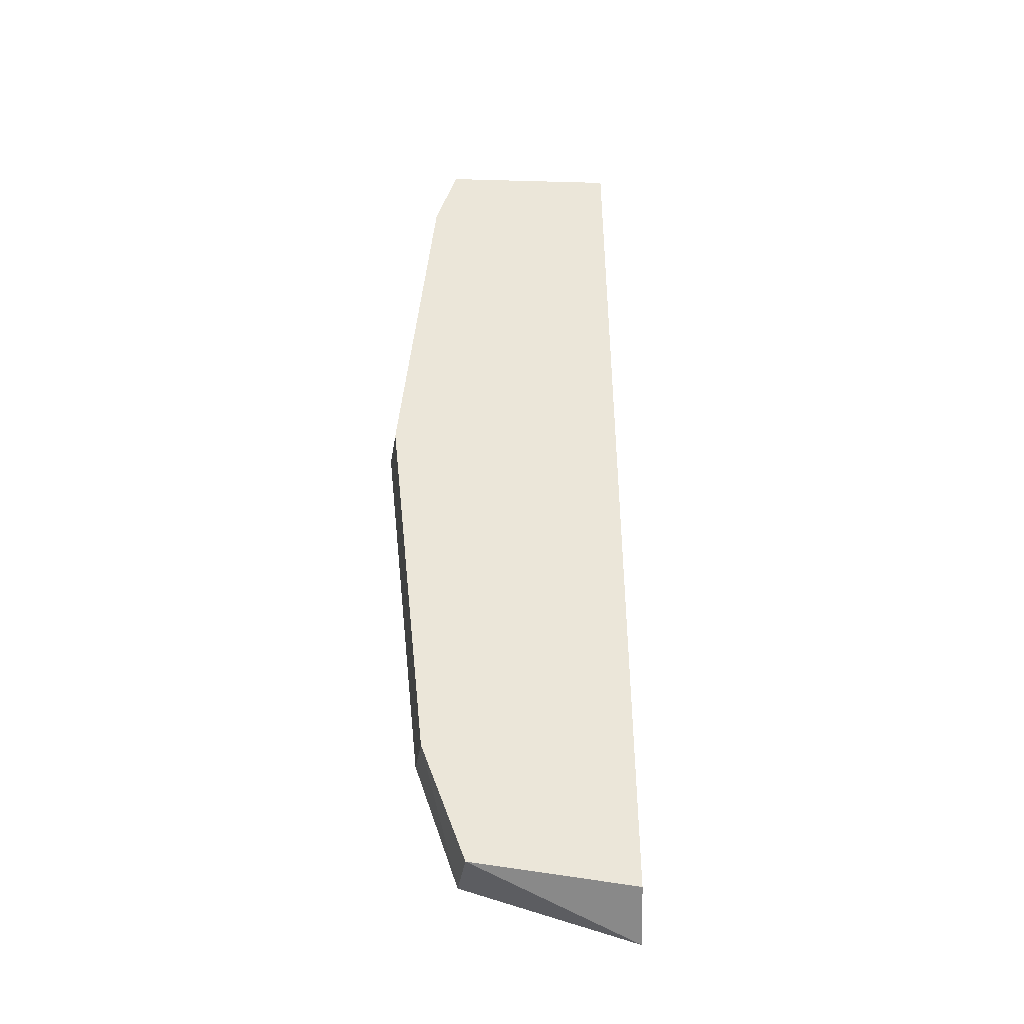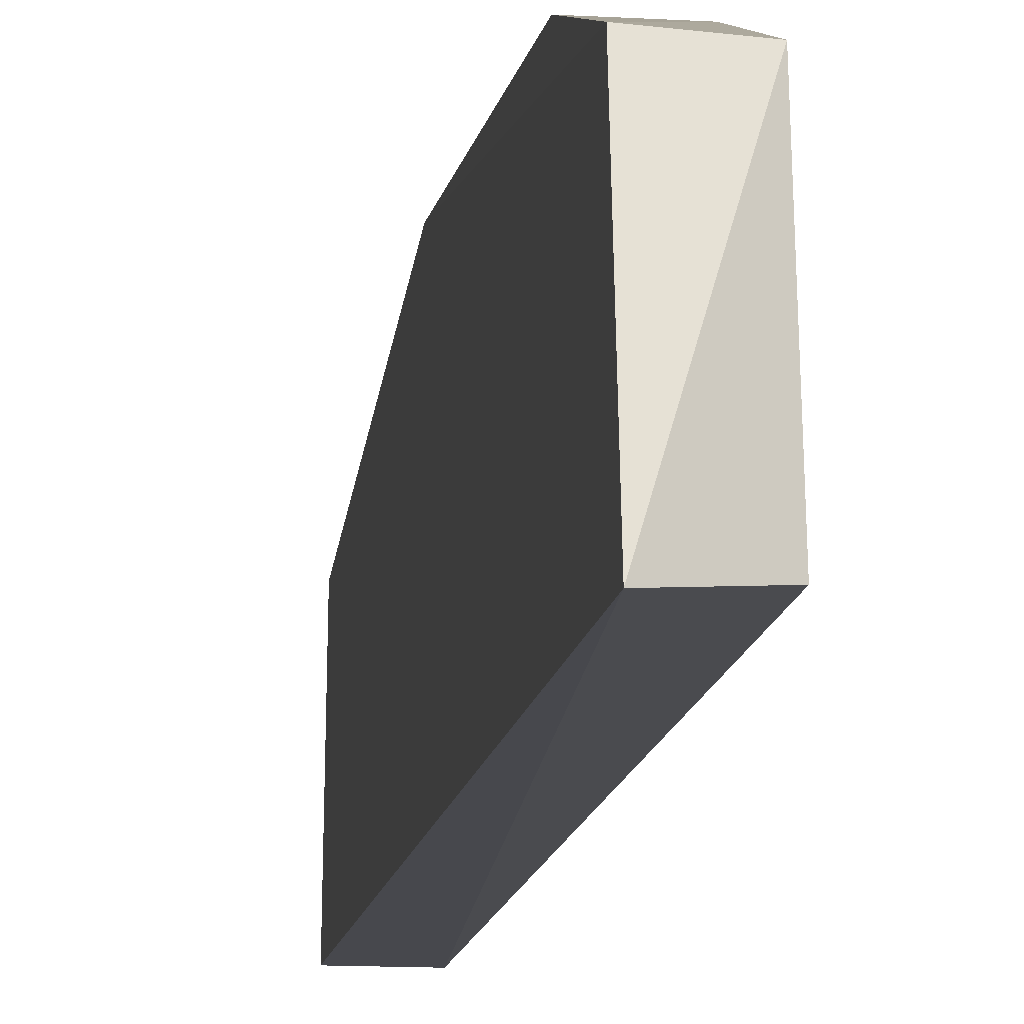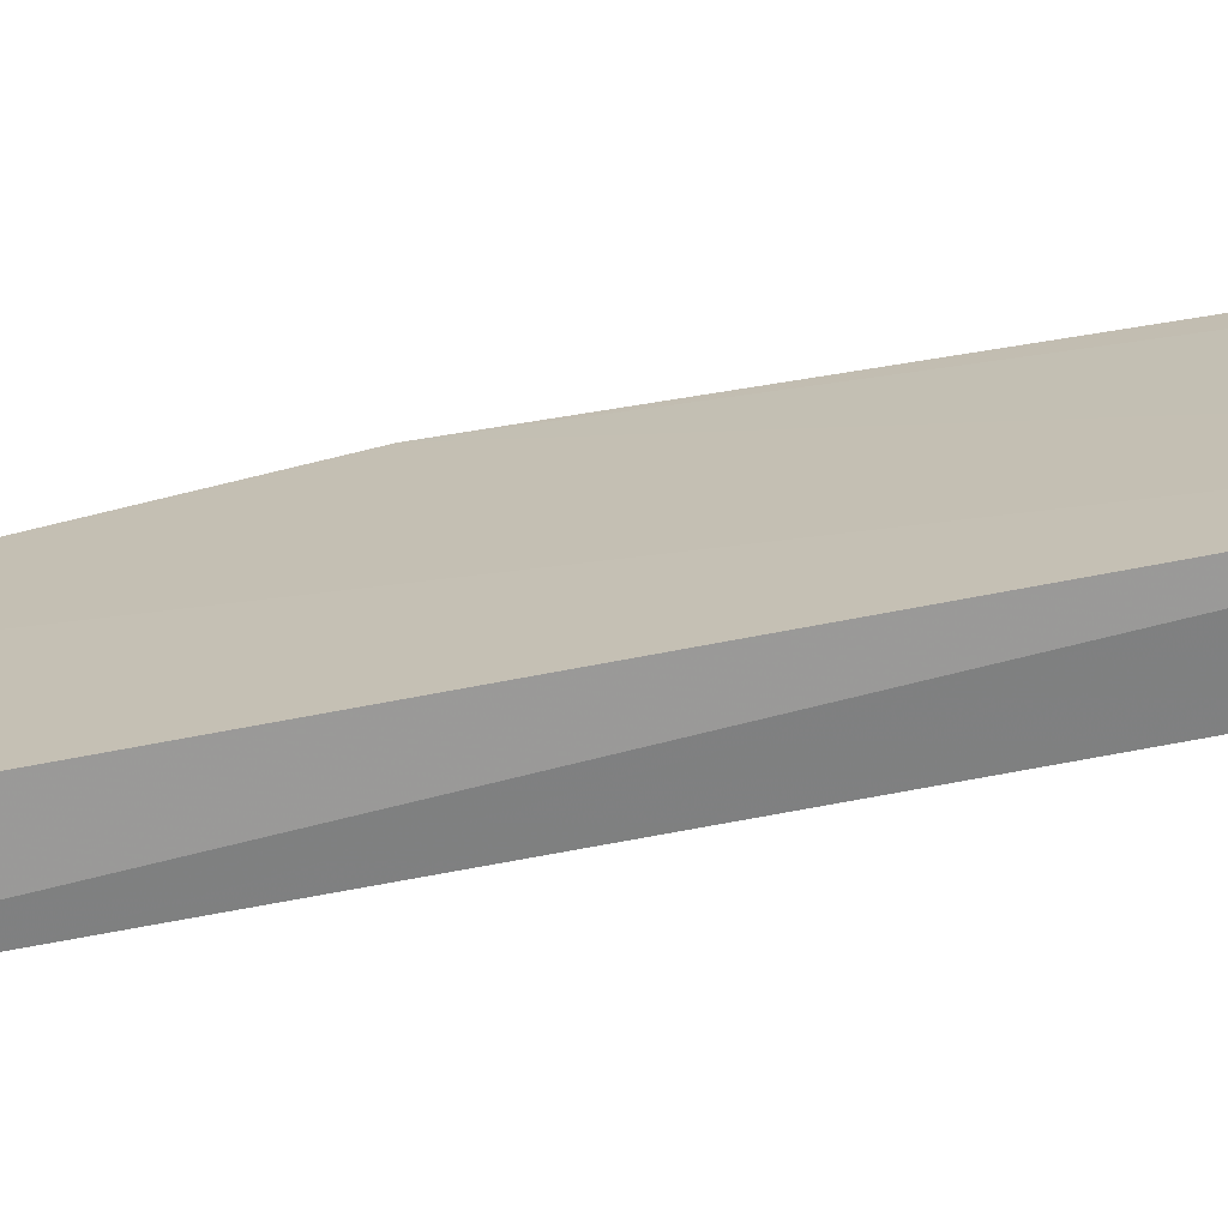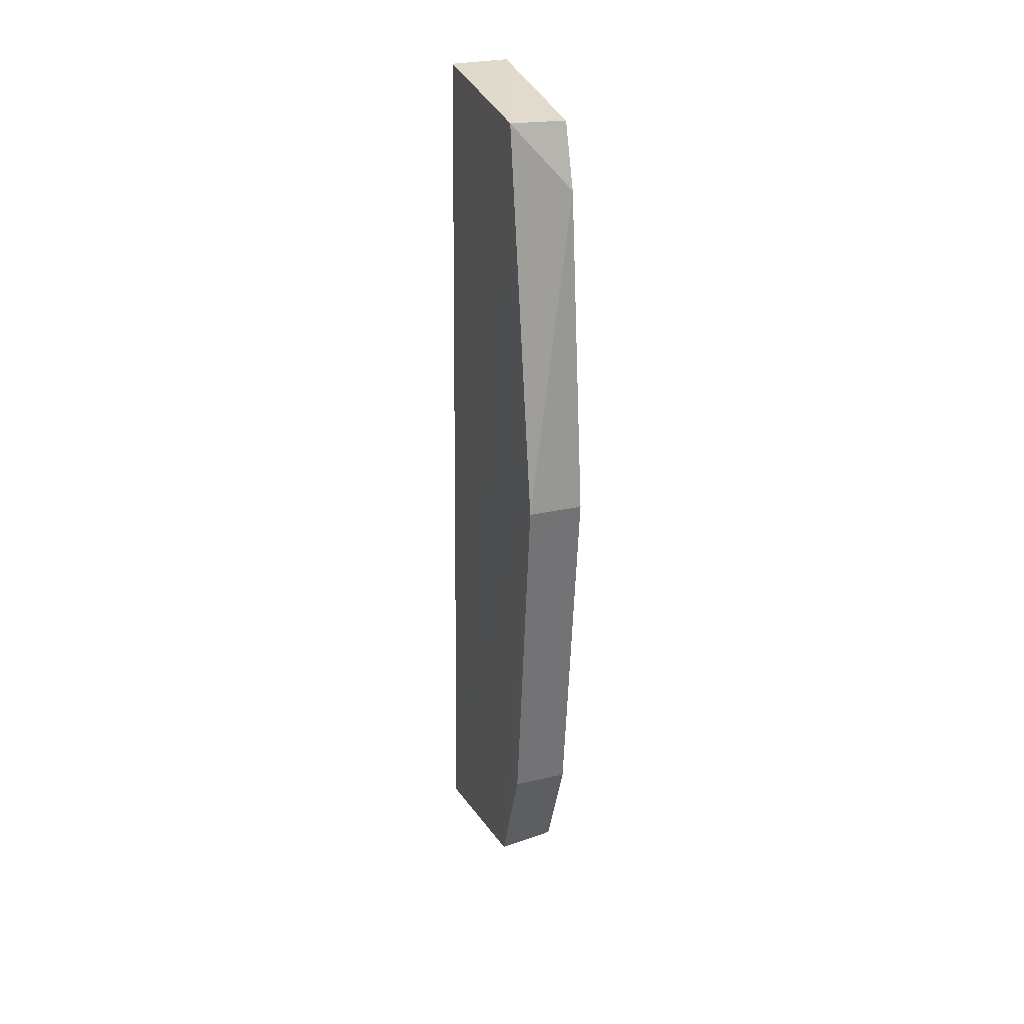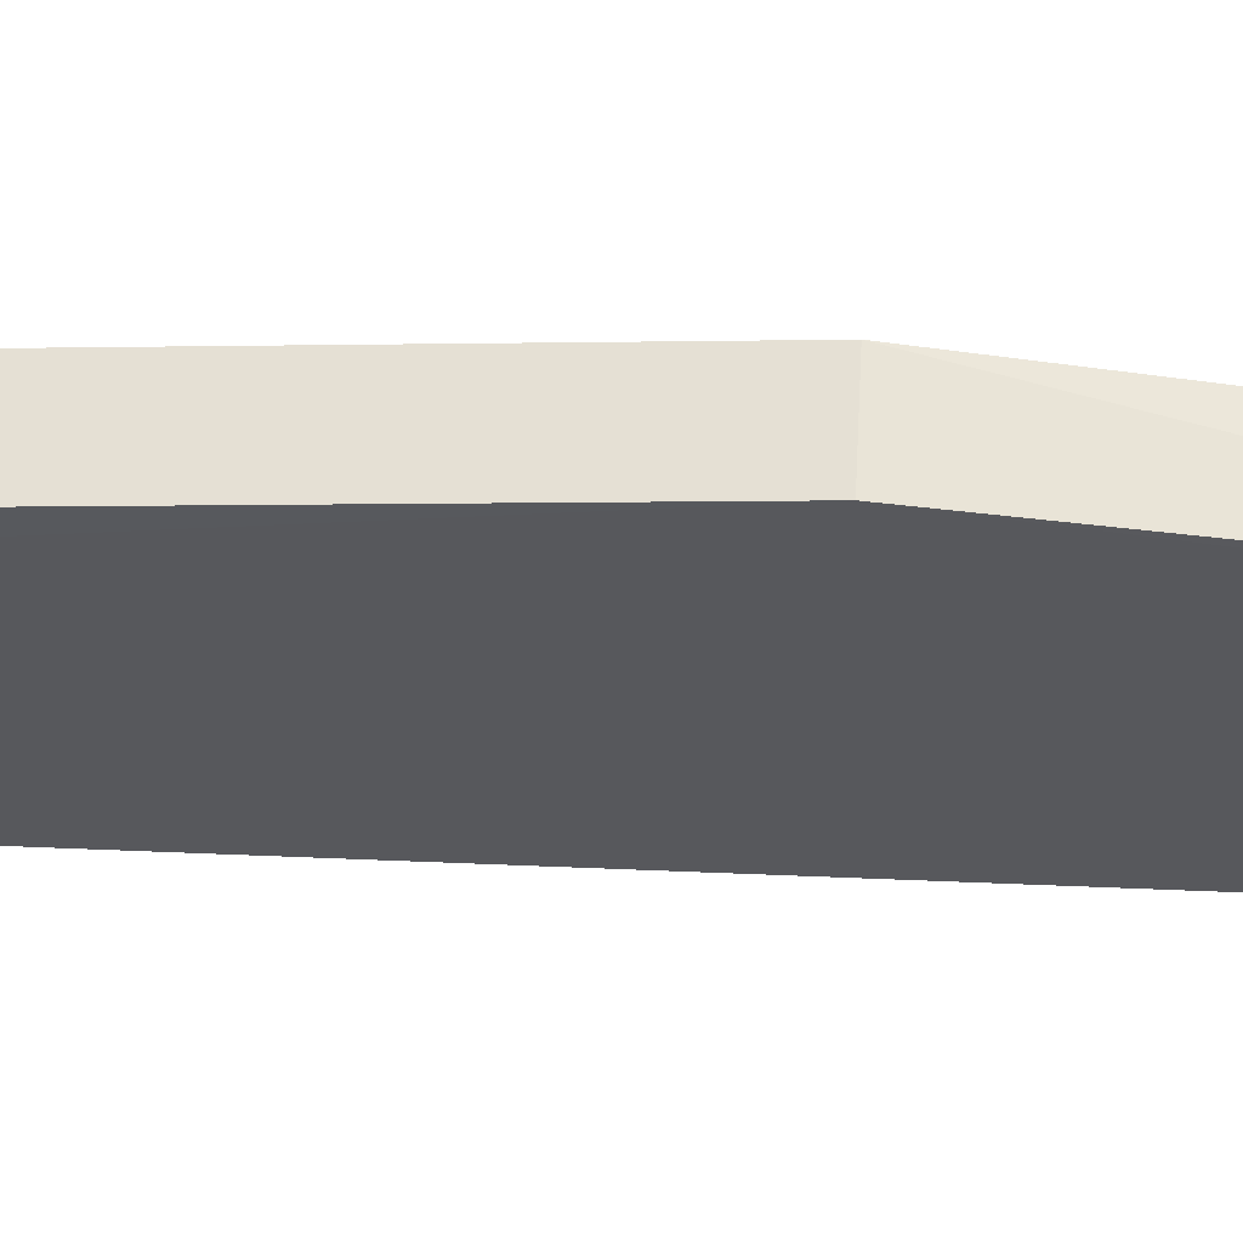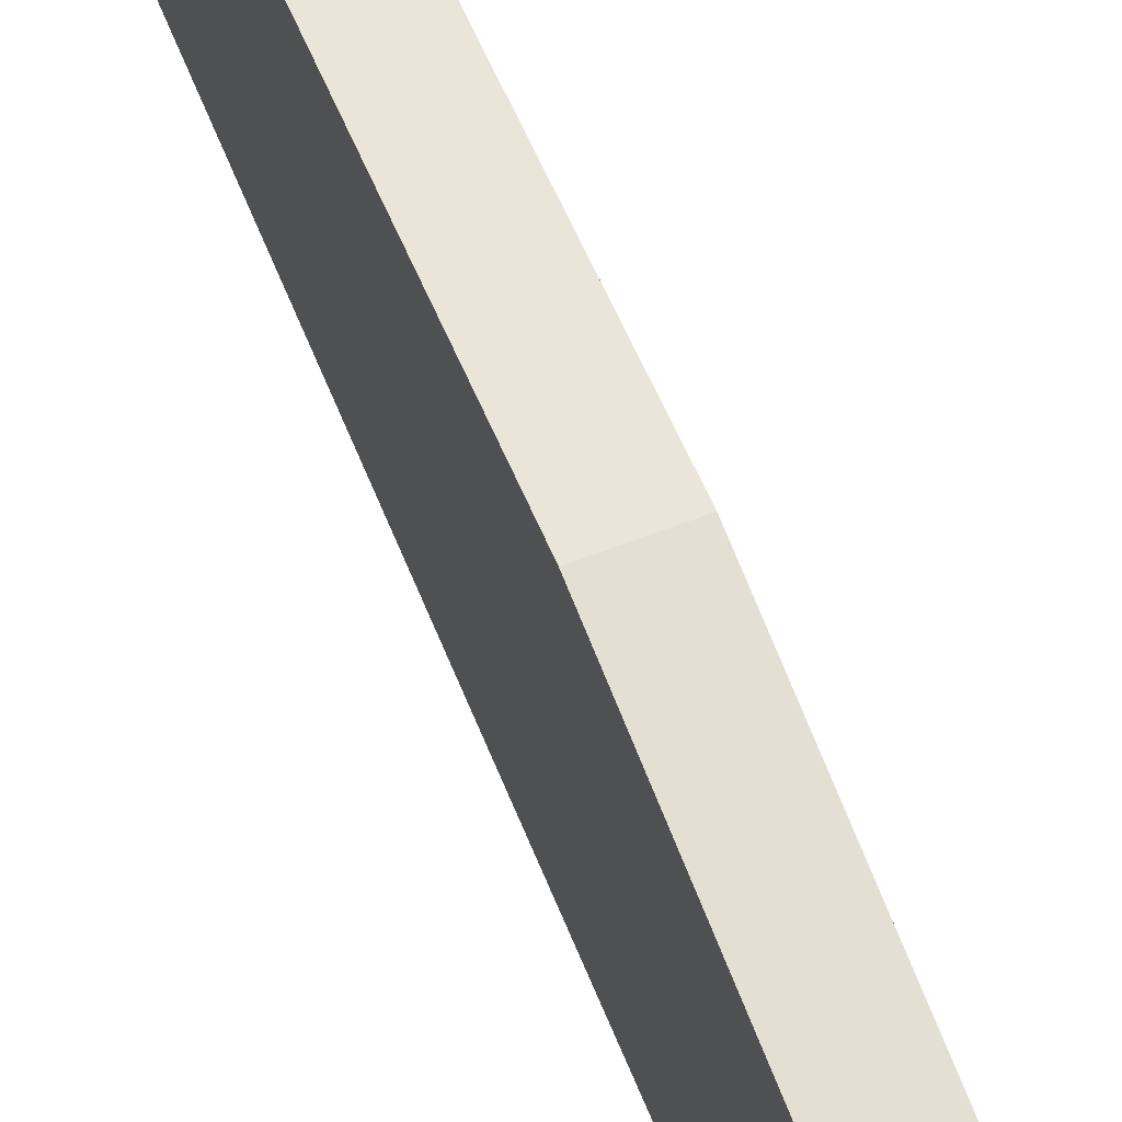
<metadata>
{"format":"obj","ext":"obj","renderer":"f3d","projection":"perspective","resolution":1024,"background":"white","views":[{"elev":-31.6,"azim":-98.4,"up":"+Z"},{"elev":-13.4,"azim":172.5,"up":"+Y"},{"elev":-69.7,"azim":101.3,"up":"+Y"},{"elev":28.3,"azim":161.2,"up":"+Z"},{"elev":61.8,"azim":-87.1,"up":"+Y"},{"elev":61.4,"azim":-21.7,"up":"+Y"}]}
</metadata>
<code>
v -0.7481 -0.09675 0.3714
v -0.7526 -0.09681 0.372
v -0.7526 -0.09486 0.4425
v -0.7482 -0.08993 0.4113
v -0.748 -0.1094 0.4439
v -0.7526 -0.09306 0.3816
v -0.7478 -0.1117 0.3675
v -0.7481 -0.09306 0.3816
v -0.7527 -0.1094 0.4439
v -0.7527 -0.1108 0.3706
v -0.7526 -0.08993 0.4113
v -0.7481 -0.09484 0.4427
v -0.7526 -0.09304 0.4375
f 4 11 13
f 10 7 9
f 7 5 9
f 3 10 9
f 4 7 1
f 7 4 12
f 5 7 12
f 9 5 12
f 3 9 12
f 4 6 11
f 7 10 2
f 10 3 2
f 1 7 2
f 6 1 2
f 3 11 2
f 11 6 2
f 6 4 8
f 4 1 8
f 1 6 8
f 12 4 13
f 3 12 13
f 11 3 13

</code>
